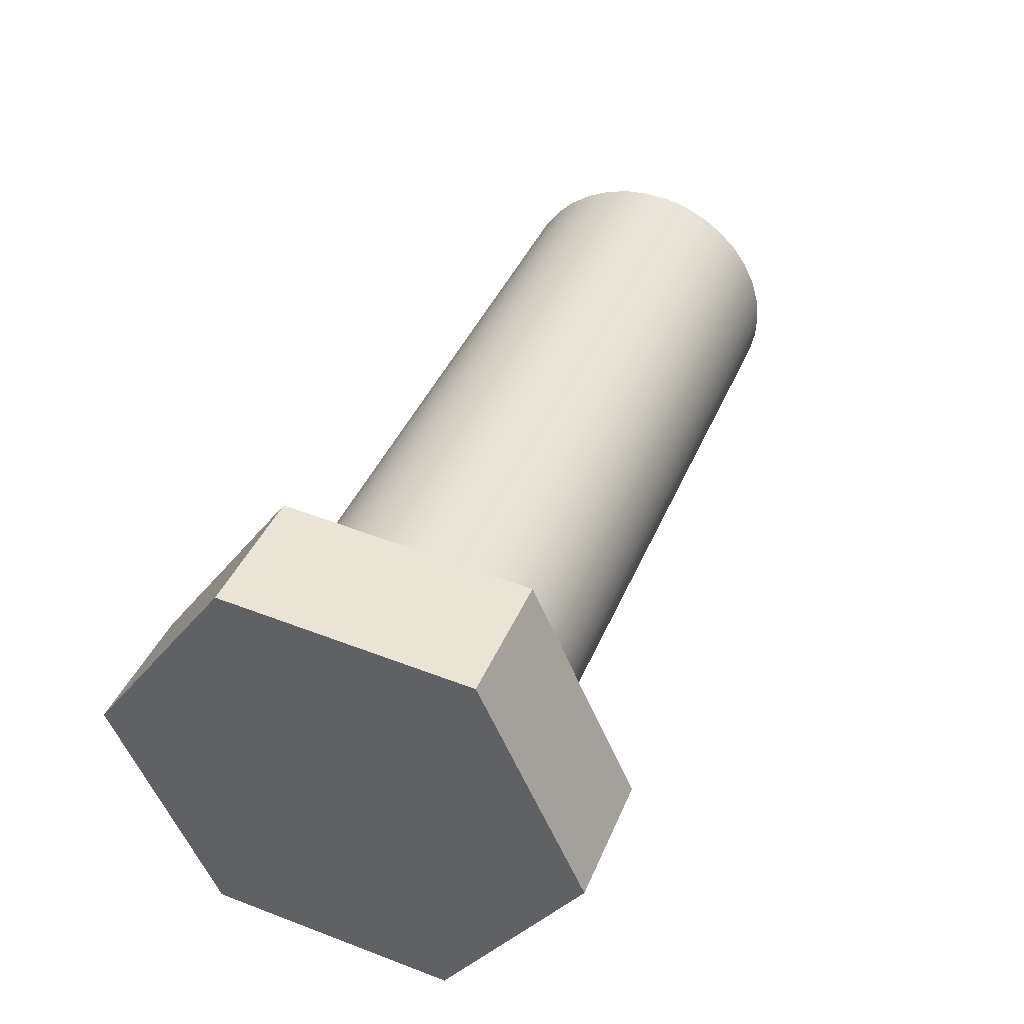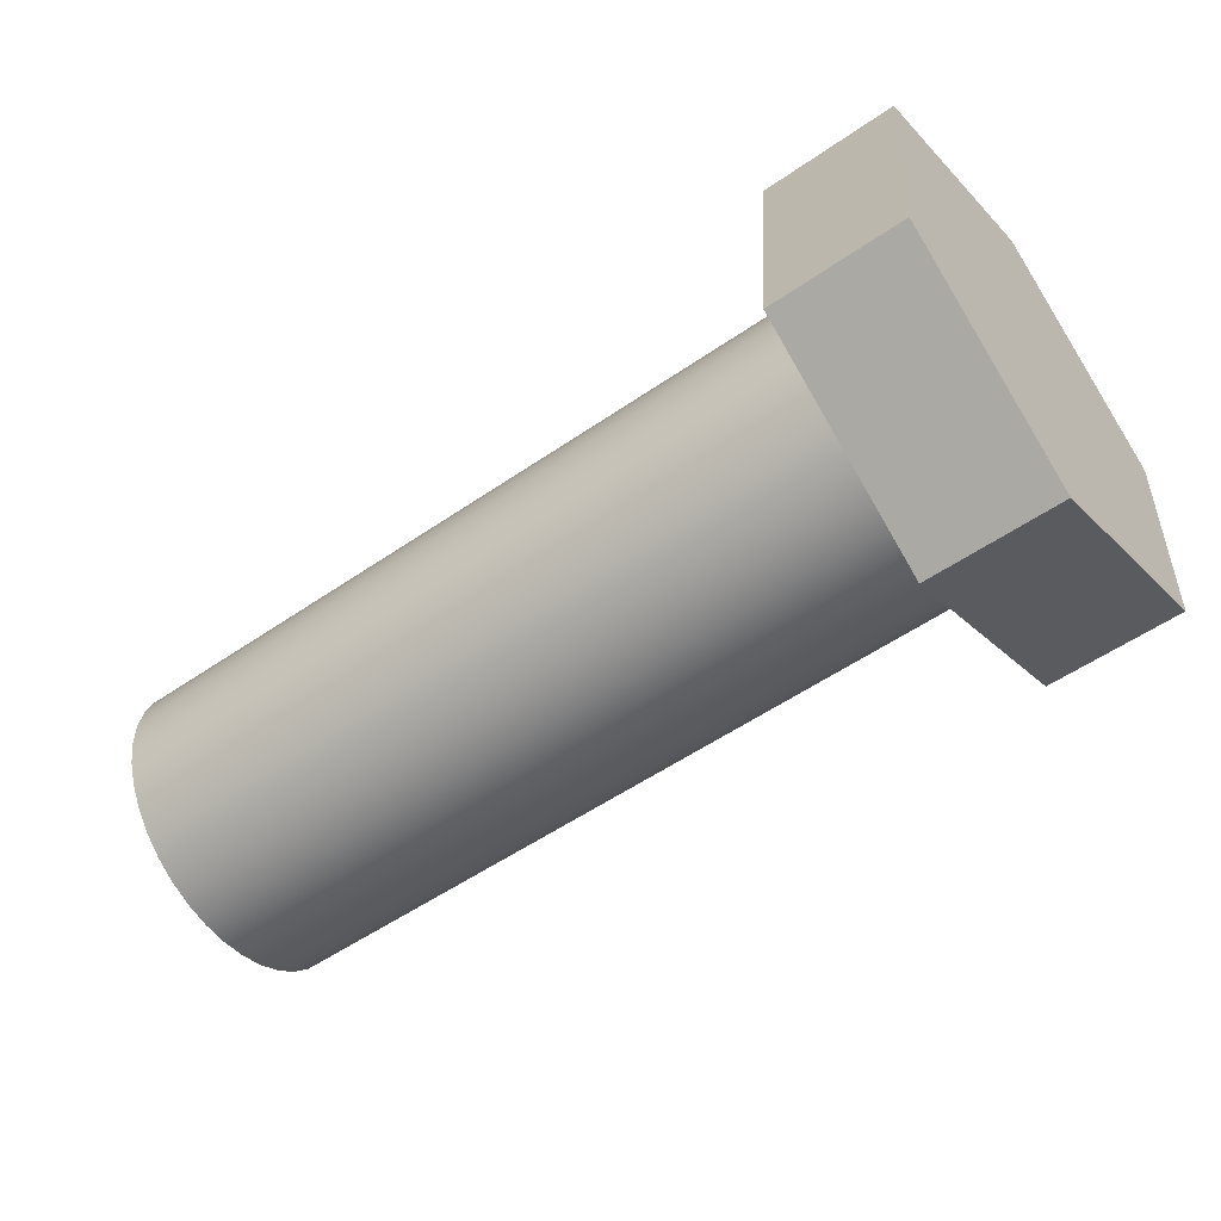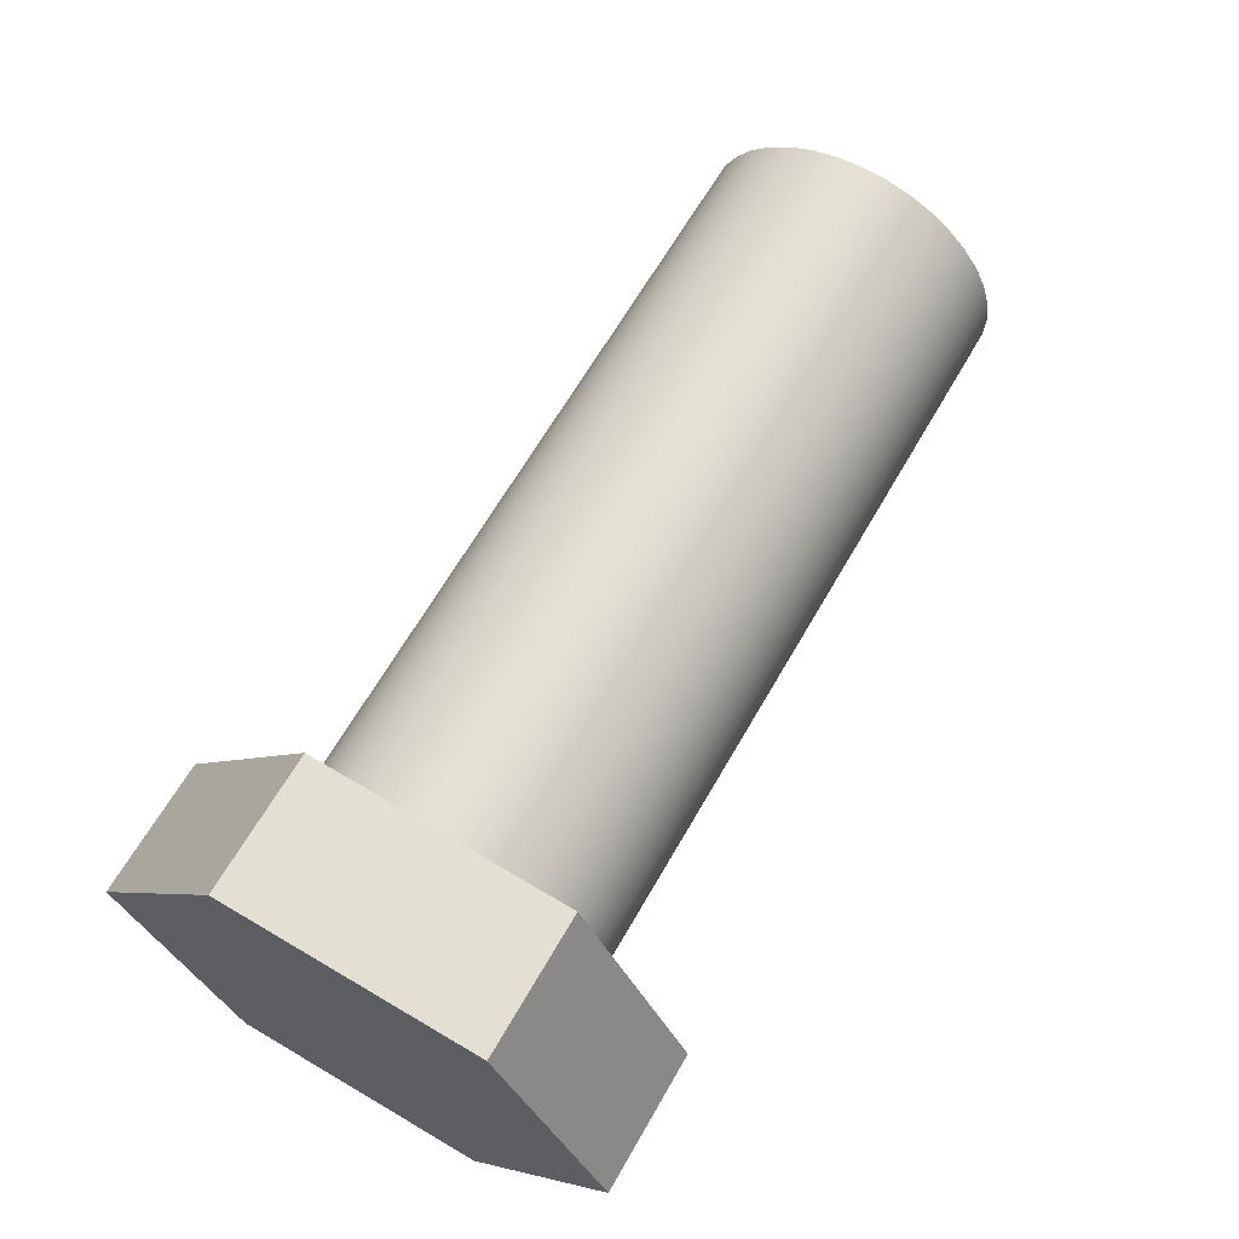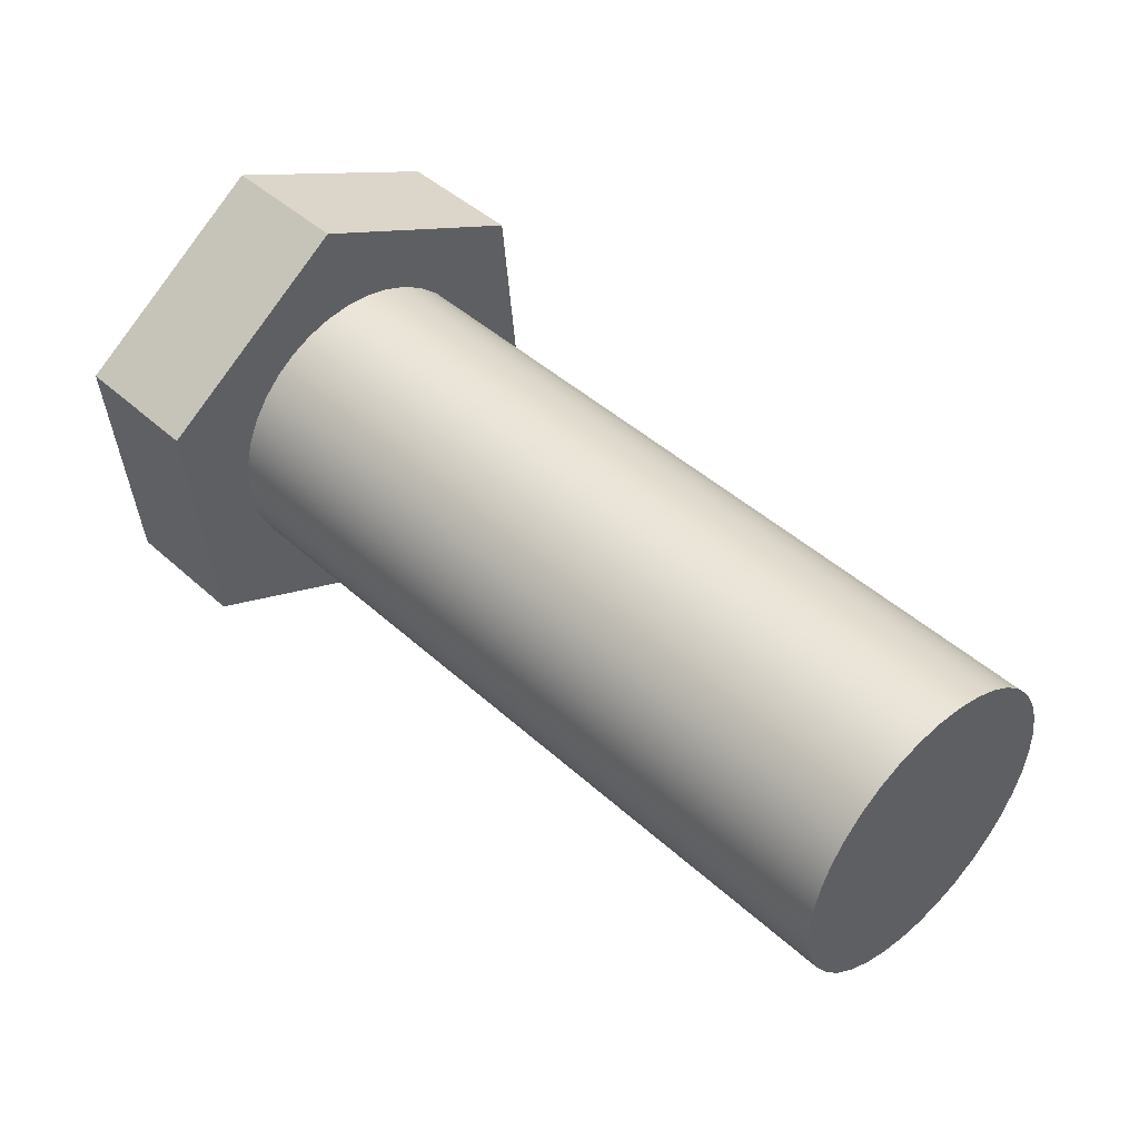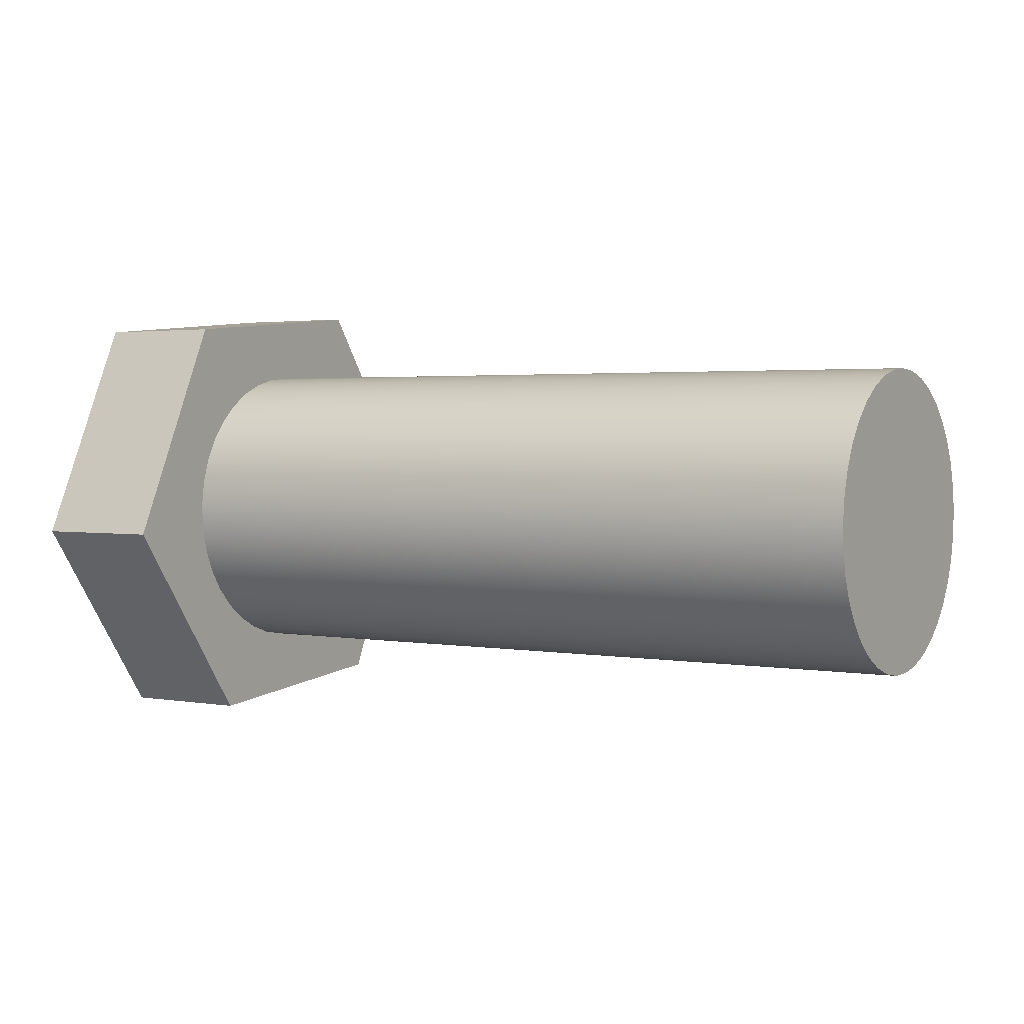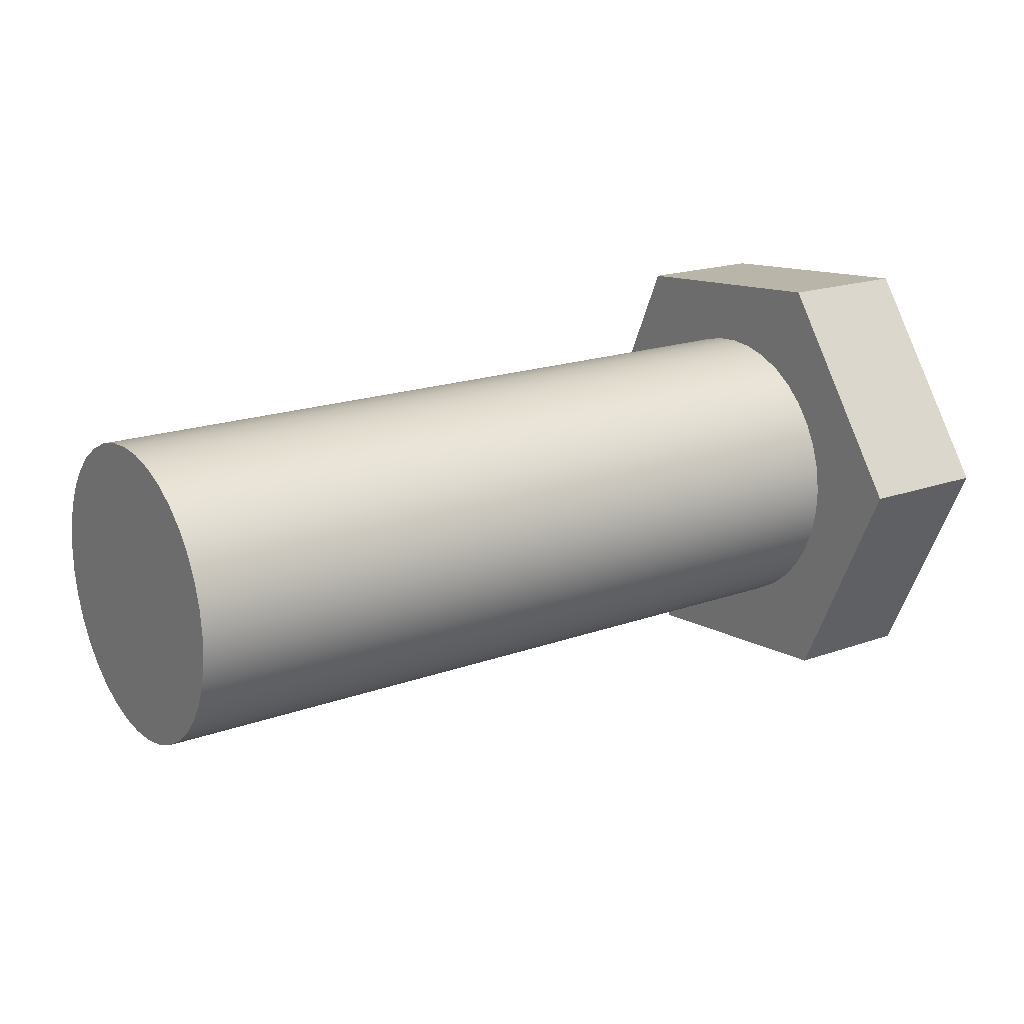
<metadata>
{"format":"obj","ext":"obj","renderer":"f3d","projection":"perspective","resolution":1024,"background":"white","views":[{"elev":40.4,"azim":-68.6,"up":"+Z"},{"elev":-54.1,"azim":-143.7,"up":"+Y"},{"elev":64.8,"azim":-60.2,"up":"+Z"},{"elev":45.1,"azim":46.3,"up":"+Y"},{"elev":2.4,"azim":31.8,"up":"+Z"},{"elev":18.4,"azim":145.2,"up":"+Z"}]}
</metadata>
<code>
v 0 -0.5494 -0.05024
v 0 -0.3182 0.4507
v -0.3 -0.3182 0.4507
v -0.3 -0.5494 -0.05024
v 0 0.5494 0.05024
v 0 0.3182 -0.4507
v -0.3 0.3182 -0.4507
v -0.3 0.5494 0.05024
v 1.7 -4.1e-17 0.3348
v 1.7 -0.05658 0.33
v 1.7 -0.1115 0.3157
v 1.7 -0.1633 0.2923
v 1.7 -0.2103 0.2605
v 1.7 -0.2513 0.2212
v 1.7 -0.2851 0.1755
v 1.7 -0.3107 0.1248
v 1.7 -0.3273 0.07053
v 1.7 -0.3345 0.01421
v 1.7 -0.3321 -0.04252
v 1.7 -0.3201 -0.09804
v 1.7 -0.2989 -0.1507
v 1.7 -0.2692 -0.1991
v 1.7 -0.2317 -0.2417
v 1.7 -0.1875 -0.2774
v 1.7 -0.1379 -0.3051
v 1.7 -0.08436 -0.324
v 1.7 -0.02839 -0.3336
v 1.7 0.02839 -0.3336
v 1.7 0.08436 -0.324
v 1.7 0.1379 -0.3051
v 1.7 0.1875 -0.2774
v 1.7 0.2317 -0.2417
v 1.7 0.2692 -0.1991
v 1.7 0.2989 -0.1507
v 1.7 0.3201 -0.09804
v 1.7 0.3321 -0.04252
v 1.7 0.3345 0.01421
v 1.7 0.3273 0.07053
v 1.7 0.3107 0.1248
v 1.7 0.2851 0.1755
v 1.7 0.2513 0.2212
v 1.7 0.2103 0.2605
v 1.7 0.1633 0.2923
v 1.7 0.1115 0.3157
v 1.7 0.05658 0.33
v 0 0.2312 0.5009
v 0 0.5494 0.05024
v -0.3 0.5494 0.05024
v -0.3 0.2312 0.5009
v 0 0.3182 -0.4507
v 0 -0.2312 -0.5009
v -0.3 -0.2312 -0.5009
v -0.3 0.3182 -0.4507
v 0 -0.2312 -0.5009
v 0 -0.5494 -0.05024
v -0.3 -0.5494 -0.05024
v -0.3 -0.2312 -0.5009
v 1.7 -4.1e-17 0.3348
v 1.7 0.05658 0.33
v 1.7 0.1115 0.3157
v 1.7 0.1633 0.2923
v 1.7 0.2103 0.2605
v 1.7 0.2513 0.2212
v 1.7 0.2851 0.1755
v 1.7 0.3107 0.1248
v 1.7 0.3273 0.07053
v 1.7 0.3345 0.01421
v 1.7 0.3321 -0.04252
v 1.7 0.3201 -0.09804
v 1.7 0.2989 -0.1507
v 1.7 0.2692 -0.1991
v 1.7 0.2317 -0.2417
v 1.7 0.1875 -0.2774
v 1.7 0.1379 -0.3051
v 1.7 0.08436 -0.324
v 1.7 0.02839 -0.3336
v 1.7 -0.02839 -0.3336
v 1.7 -0.08436 -0.324
v 1.7 -0.1379 -0.3051
v 1.7 -0.1875 -0.2774
v 1.7 -0.2317 -0.2417
v 1.7 -0.2692 -0.1991
v 1.7 -0.2989 -0.1507
v 1.7 -0.3201 -0.09804
v 1.7 -0.3321 -0.04252
v 1.7 -0.3345 0.01421
v 1.7 -0.3273 0.07053
v 1.7 -0.3107 0.1248
v 1.7 -0.2851 0.1755
v 1.7 -0.2513 0.2212
v 1.7 -0.2103 0.2605
v 1.7 -0.1633 0.2923
v 1.7 -0.1115 0.3157
v 1.7 -0.05658 0.33
v 0 -4.1e-17 0.3348
v 0 -0.05658 0.33
v 0 -0.1115 0.3157
v 0 -0.1633 0.2923
v 0 -0.2103 0.2605
v 0 -0.2513 0.2212
v 0 -0.2851 0.1755
v 0 -0.3107 0.1248
v 0 -0.3273 0.07053
v 0 -0.3345 0.01421
v 0 -0.3321 -0.04252
v 0 -0.3201 -0.09804
v 0 -0.2989 -0.1507
v 0 -0.2692 -0.1991
v 0 -0.2317 -0.2417
v 0 -0.1875 -0.2774
v 0 -0.1379 -0.3051
v 0 -0.08436 -0.324
v 0 -0.02839 -0.3336
v 0 0.02839 -0.3336
v 0 0.08436 -0.324
v 0 0.1379 -0.3051
v 0 0.1875 -0.2774
v 0 0.2317 -0.2417
v 0 0.2692 -0.1991
v 0 0.2989 -0.1507
v 0 0.3201 -0.09804
v 0 0.3321 -0.04252
v 0 0.3345 0.01421
v 0 0.3273 0.07053
v 0 0.3107 0.1248
v 0 0.2851 0.1755
v 0 0.2513 0.2212
v 0 0.2103 0.2605
v 0 0.1633 0.2923
v 0 0.1115 0.3157
v 0 0.05658 0.33
v 0 -4.1e-17 0.3348
v 1.7 -4.1e-17 0.3348
v 0 -0.3182 0.4507
v 0 0.2312 0.5009
v -0.3 0.2312 0.5009
v -0.3 -0.3182 0.4507
v 0 -0.3182 0.4507
v 0 -0.5494 -0.05024
v 0 -0.2312 -0.5009
v 0 0.3182 -0.4507
v 0 0.5494 0.05024
v 0 0.2312 0.5009
v 0 -4.1e-17 0.3348
v 0 0.05658 0.33
v 0 0.1115 0.3157
v 0 0.1633 0.2923
v 0 0.2103 0.2605
v 0 0.2513 0.2212
v 0 0.2851 0.1755
v 0 0.3107 0.1248
v 0 0.3273 0.07053
v 0 0.3345 0.01421
v 0 0.3321 -0.04252
v 0 0.3201 -0.09804
v 0 0.2989 -0.1507
v 0 0.2692 -0.1991
v 0 0.2317 -0.2417
v 0 0.1875 -0.2774
v 0 0.1379 -0.3051
v 0 0.08436 -0.324
v 0 0.02839 -0.3336
v 0 -0.02839 -0.3336
v 0 -0.08436 -0.324
v 0 -0.1379 -0.3051
v 0 -0.1875 -0.2774
v 0 -0.2317 -0.2417
v 0 -0.2692 -0.1991
v 0 -0.2989 -0.1507
v 0 -0.3201 -0.09804
v 0 -0.3321 -0.04252
v 0 -0.3345 0.01421
v 0 -0.3273 0.07053
v 0 -0.3107 0.1248
v 0 -0.2851 0.1755
v 0 -0.2513 0.2212
v 0 -0.2103 0.2605
v 0 -0.1633 0.2923
v 0 -0.1115 0.3157
v 0 -0.05658 0.33
v -0.3 -0.5494 -0.05024
v -0.3 -0.3182 0.4507
v -0.3 0.2312 0.5009
v -0.3 0.5494 0.05024
v -0.3 0.3182 -0.4507
v -0.3 -0.2312 -0.5009
f 1 2 4
f 4 2 3
f 5 6 8
f 8 6 7
f 10 27 9
f 9 27 28
f 9 28 45
f 45 28 29
f 45 29 44
f 44 29 30
f 44 30 43
f 43 30 31
f 43 31 42
f 42 31 32
f 42 32 41
f 41 32 33
f 41 33 40
f 40 33 34
f 40 34 39
f 39 34 35
f 39 35 38
f 38 35 36
f 38 36 37
f 27 10 26
f 26 10 11
f 26 11 25
f 25 11 12
f 25 12 24
f 24 12 13
f 24 13 23
f 23 13 14
f 23 14 22
f 22 14 15
f 22 15 21
f 21 15 16
f 21 16 20
f 20 16 17
f 20 17 19
f 19 17 18
f 46 47 49
f 49 47 48
f 50 51 53
f 53 51 52
f 54 55 57
f 57 55 56
f 59 131 58
f 58 131 132
f 133 95 94
f 94 95 96
f 94 96 93
f 93 96 97
f 93 97 92
f 92 97 98
f 92 98 91
f 91 98 99
f 91 99 90
f 90 99 100
f 90 100 89
f 89 100 101
f 89 101 88
f 88 101 102
f 88 102 87
f 87 102 103
f 87 103 86
f 86 103 104
f 86 104 85
f 85 104 105
f 85 105 84
f 84 105 106
f 84 106 83
f 83 106 107
f 83 107 82
f 82 107 108
f 82 108 81
f 81 108 109
f 81 109 80
f 80 109 110
f 80 110 79
f 79 110 111
f 79 111 78
f 78 111 112
f 78 112 77
f 77 112 113
f 77 113 76
f 76 113 114
f 76 114 75
f 75 114 115
f 75 115 74
f 74 115 116
f 74 116 73
f 73 116 117
f 73 117 72
f 72 117 118
f 72 118 71
f 71 118 119
f 71 119 70
f 70 119 120
f 70 120 69
f 69 120 121
f 69 121 68
f 68 121 122
f 68 122 67
f 67 122 123
f 67 123 66
f 66 123 124
f 66 124 65
f 65 124 125
f 65 125 64
f 64 125 126
f 64 126 63
f 63 126 127
f 63 127 62
f 62 127 128
f 62 128 61
f 61 128 129
f 61 129 60
f 60 129 130
f 60 130 59
f 59 130 131
f 134 135 137
f 137 135 136
f 139 174 138
f 138 174 175
f 138 175 176
f 140 168 139
f 139 168 169
f 139 169 170
f 141 162 140
f 140 162 163
f 140 163 164
f 142 156 141
f 141 156 157
f 141 157 158
f 143 150 142
f 142 150 151
f 142 151 152
f 138 180 143
f 143 180 144
f 143 144 145
f 145 146 143
f 143 146 147
f 143 147 148
f 148 149 143
f 143 149 150
f 152 153 142
f 142 153 154
f 142 154 155
f 155 156 142
f 158 159 141
f 141 159 160
f 141 160 161
f 161 162 141
f 164 165 140
f 140 165 166
f 140 166 167
f 167 168 140
f 170 171 139
f 139 171 172
f 139 172 173
f 173 174 139
f 176 177 138
f 138 177 178
f 138 178 179
f 179 180 138
f 182 184 181
f 181 184 185
f 181 185 186
f 182 183 184

</code>
